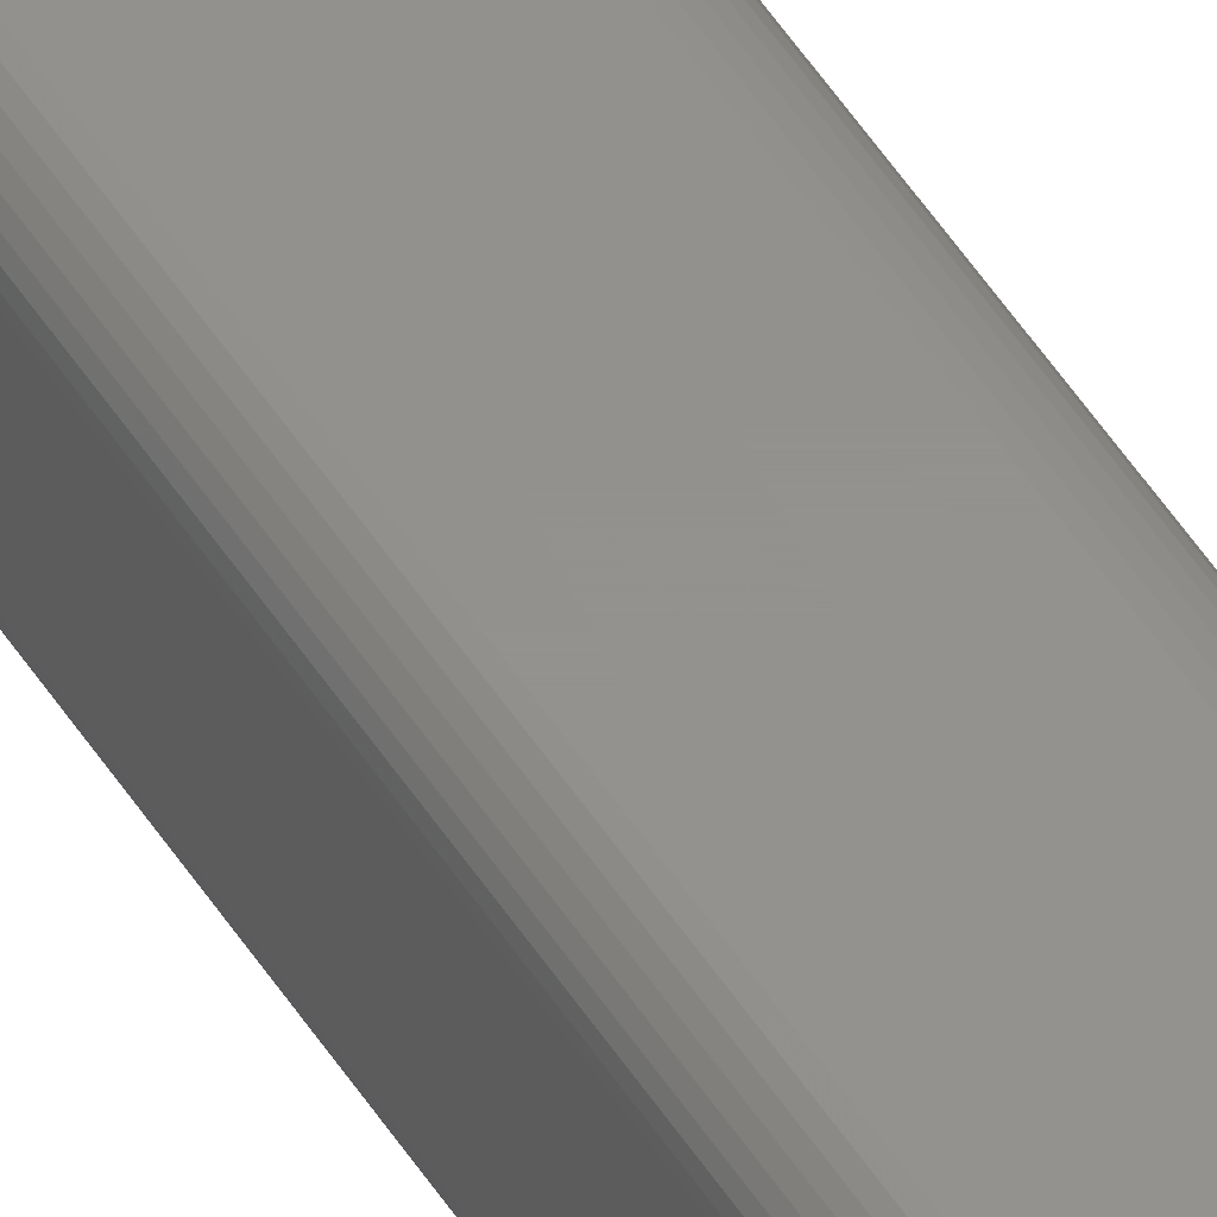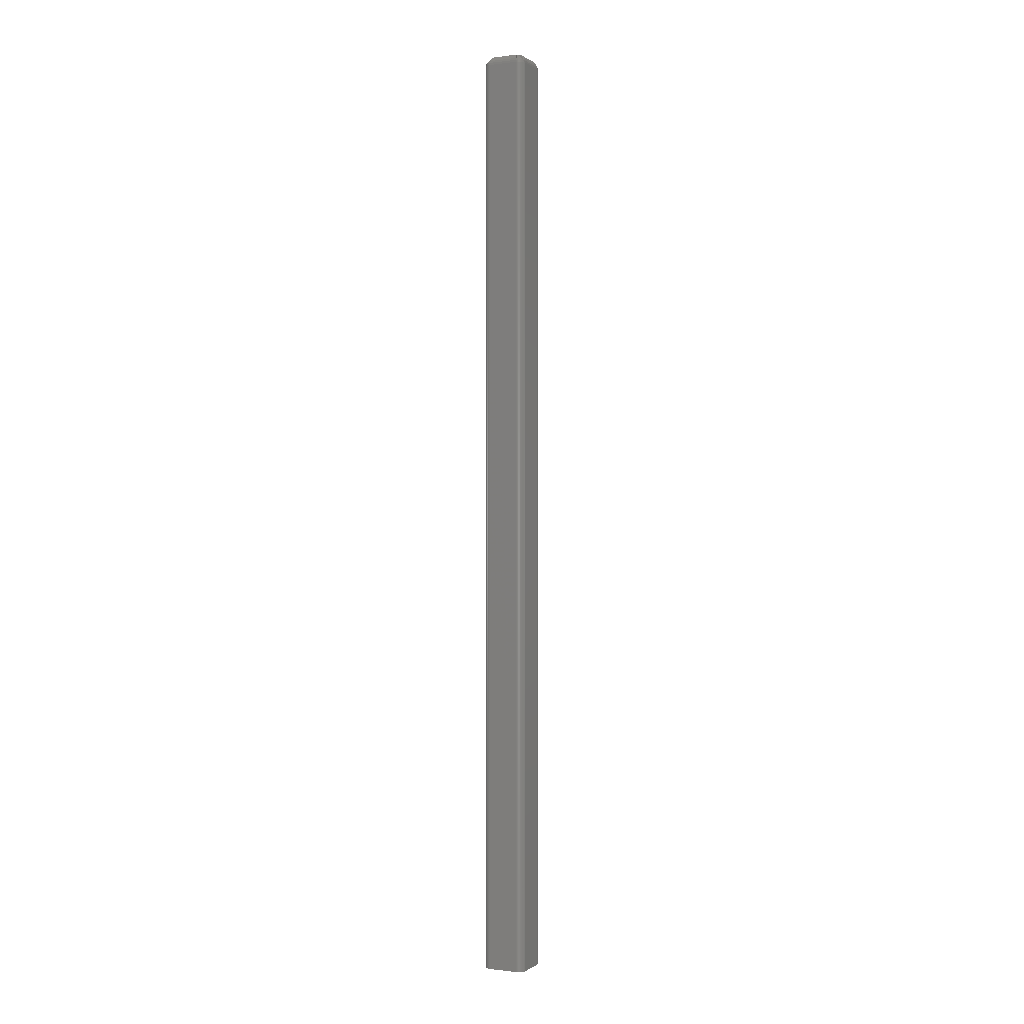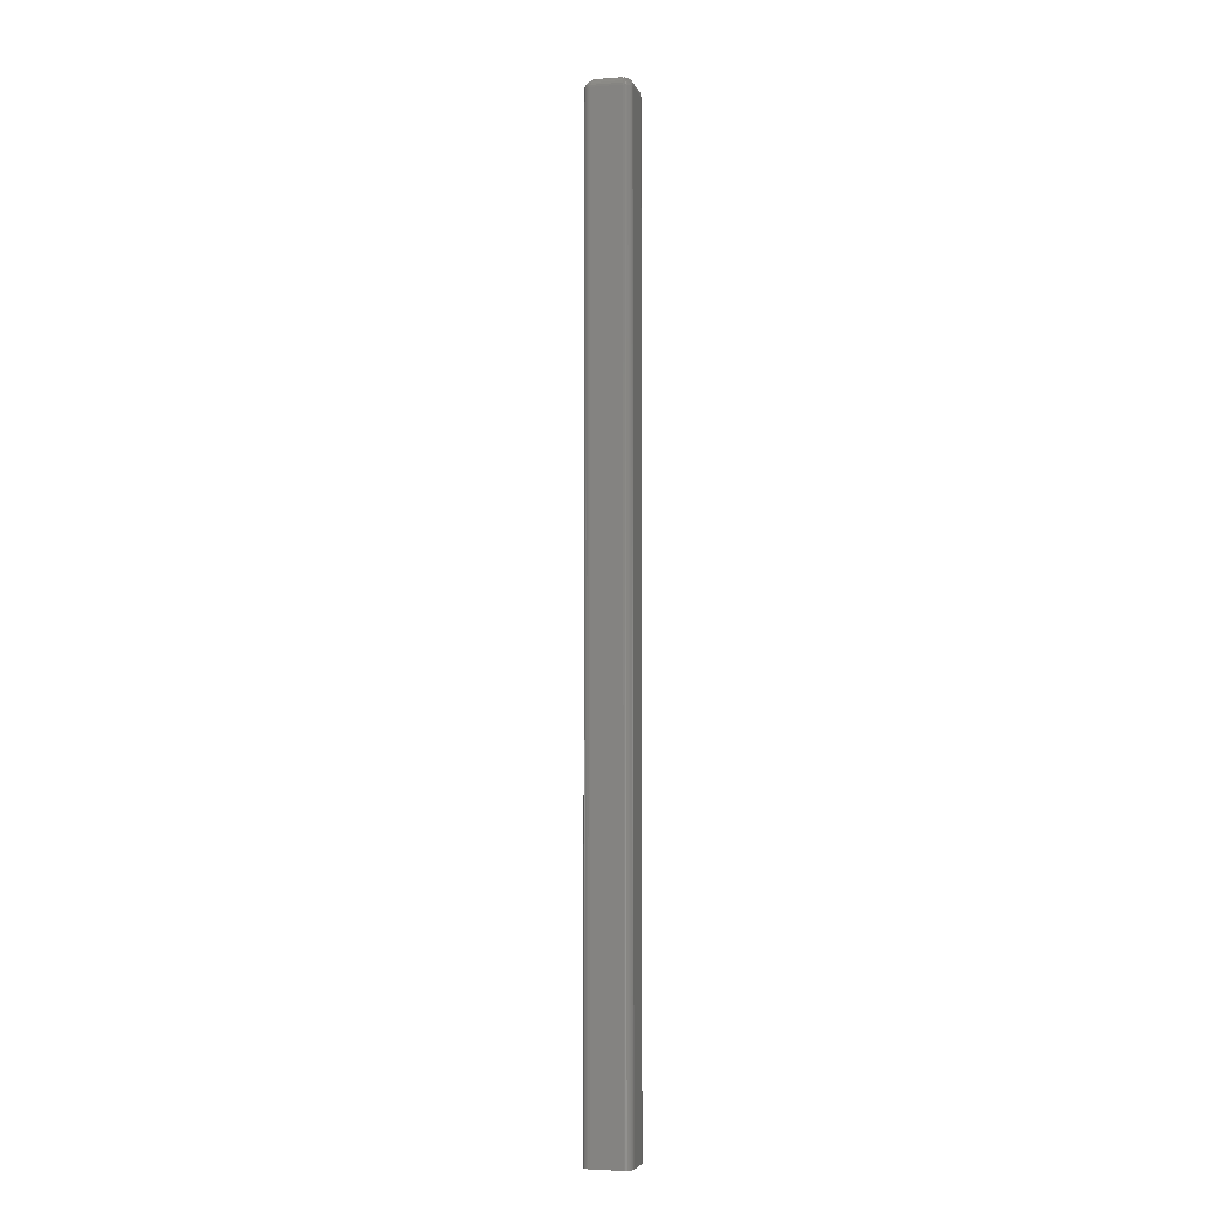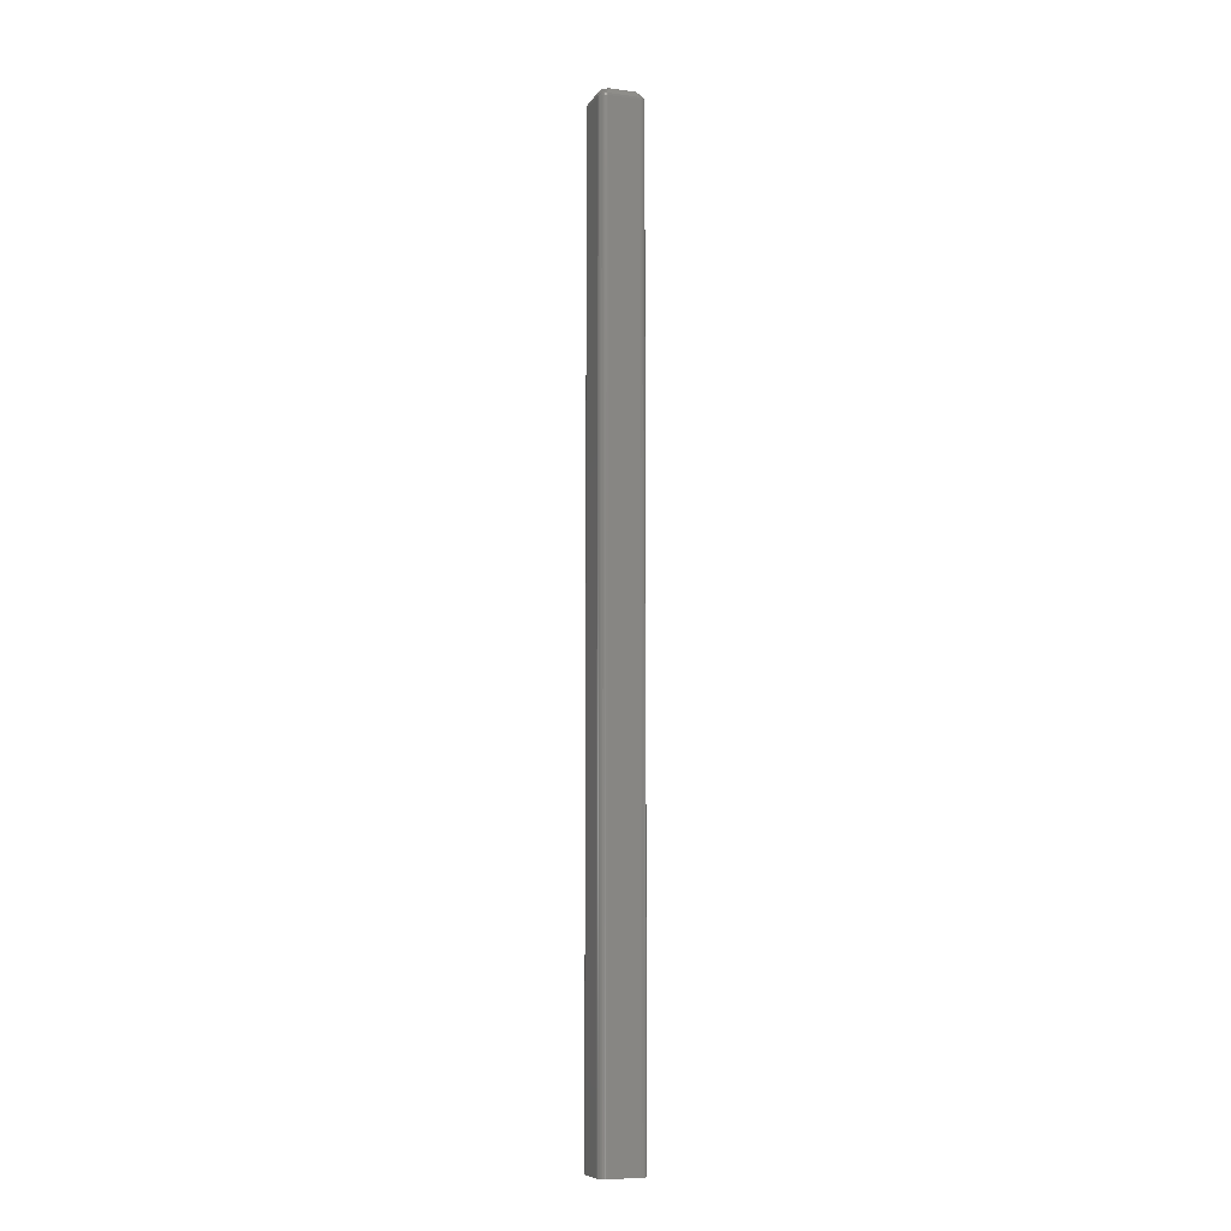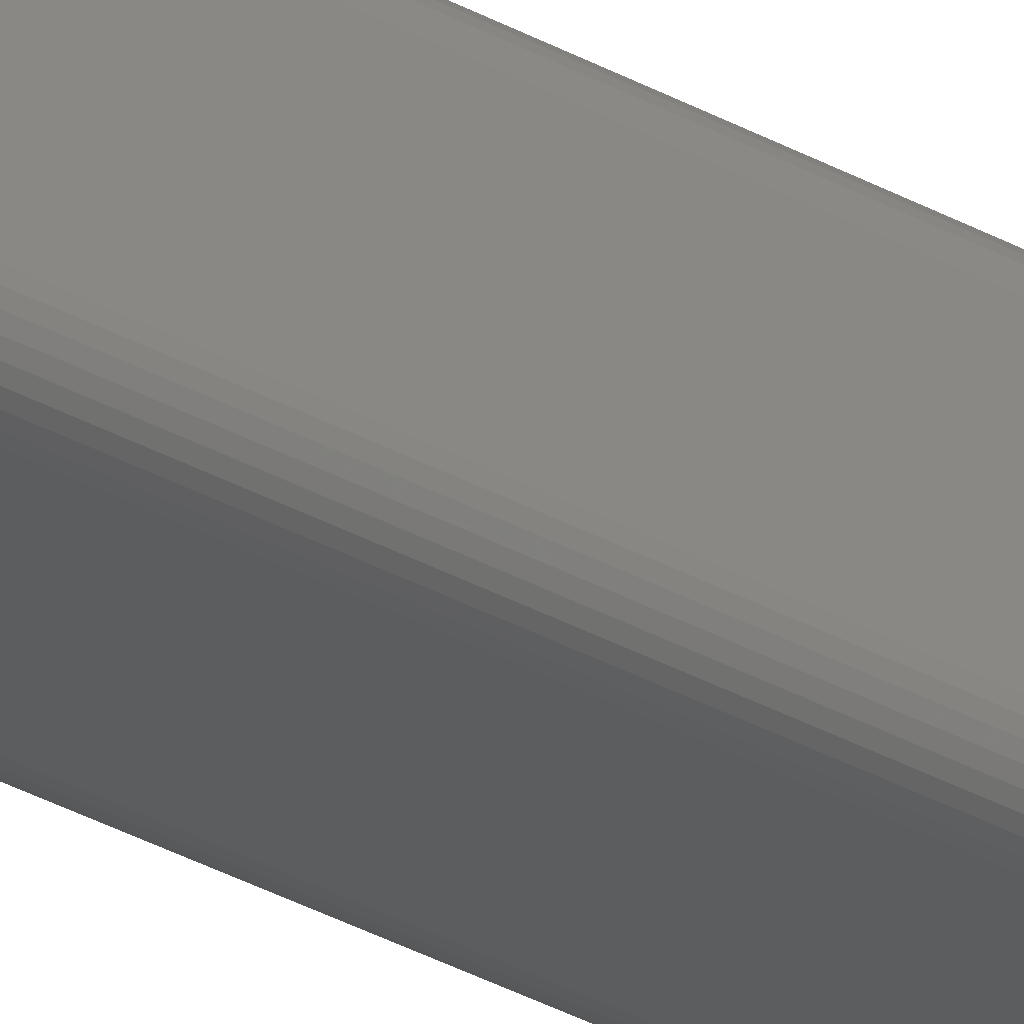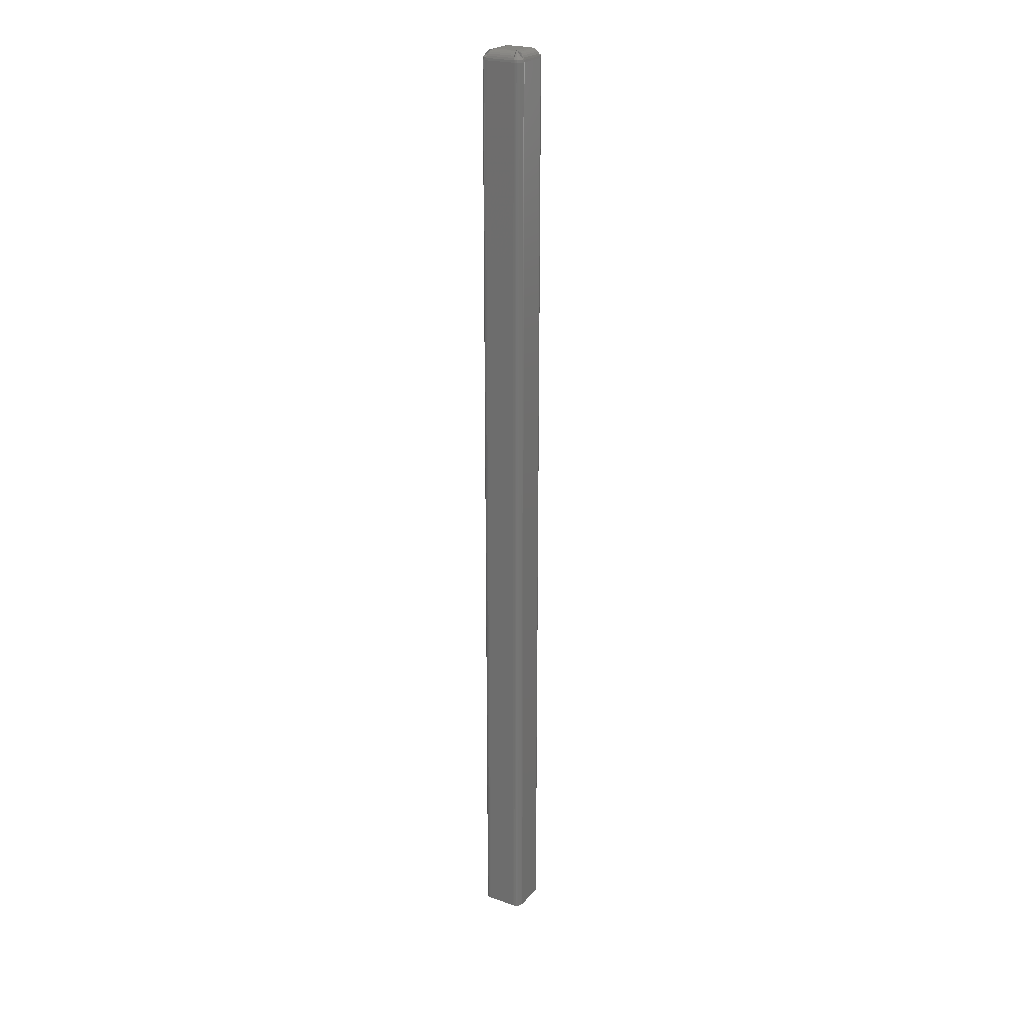
<metadata>
{"format":"stl","ext":"stl","renderer":"f3d","projection":"perspective","resolution":1024,"background":"white","views":[{"elev":55.4,"azim":147.0,"up":"+Z"},{"elev":-0.1,"azim":-154.5,"up":"+Y"},{"elev":-4.6,"azim":-75.7,"up":"+Y"},{"elev":-8.3,"azim":160.5,"up":"+Y"},{"elev":-30.8,"azim":-129.4,"up":"+Z"},{"elev":22.9,"azim":-149.6,"up":"+Y"}]}
</metadata>
<code>
# stl→obj: 152 verts, 300 faces
v 0.005921 1.149e-18 -0.03421
v 0.005921 2.361e-18 -0.0148
v 0.02533 2.344e-18 -0.03421
v 0.02533 3.556e-18 -0.0148
v -0.001891 -0.007812 -0.01291
v -0.001891 -0.007812 -0.0361
v -0.001891 -0.75 -0.01291
v -0.001891 -0.75 -0.0361
v -0.001778 -0.007812 -0.01176
v -0.001778 -0.75 -0.01176
v -0.001441 -0.007812 -0.01065
v -0.001441 -0.75 -0.01065
v -0.0008936 -0.007812 -0.009622
v -0.0008936 -0.75 -0.009622
v -0.0001572 -0.007812 -0.008724
v -0.0001572 -0.75 -0.008724
v 0.00074 -0.007812 -0.007988
v 0.00074 -0.75 -0.007988
v 0.001764 -0.007812 -0.007441
v 0.001764 -0.75 -0.007441
v 0.002874 -0.007812 -0.007104
v 0.002874 -0.75 -0.007104
v 0.00403 -0.007812 -0.00699
v 0.00403 -0.75 -0.00699
v 0.02722 -0.007812 -0.00699
v 0.02722 -0.75 -0.00699
v 0.02838 -0.007812 -0.007104
v 0.02838 -0.75 -0.007104
v 0.02949 -0.007812 -0.007441
v 0.02949 -0.75 -0.007441
v 0.03051 -0.007812 -0.007988
v 0.03051 -0.75 -0.007988
v 0.03141 -0.007812 -0.008724
v 0.03141 -0.75 -0.008724
v 0.03214 -0.007812 -0.009622
v 0.03214 -0.75 -0.009622
v 0.03269 -0.007812 -0.01065
v 0.03269 -0.75 -0.01065
v 0.03303 -0.007812 -0.01176
v 0.03303 -0.75 -0.01176
v 0.03314 -0.007812 -0.01291
v 0.03314 -0.75 -0.01291
v 0.03314 -0.007812 -0.0361
v 0.03314 -0.75 -0.0361
v 0.03303 -0.007812 -0.03726
v 0.03303 -0.75 -0.03726
v 0.03269 -0.007812 -0.03837
v 0.03269 -0.75 -0.03837
v 0.03214 -0.007812 -0.03939
v 0.03214 -0.75 -0.03939
v 0.03141 -0.007812 -0.04029
v 0.03141 -0.75 -0.04029
v 0.03051 -0.007812 -0.04103
v 0.03051 -0.75 -0.04103
v 0.02949 -0.007812 -0.04157
v 0.02949 -0.75 -0.04157
v 0.02838 -0.007812 -0.04191
v 0.02838 -0.75 -0.04191
v 0.02722 -0.007812 -0.04202
v 0.02722 -0.75 -0.04202
v 0.00403 -0.007812 -0.04202
v 0.00403 -0.75 -0.04202
v 0.002874 -0.007812 -0.04191
v 0.002874 -0.75 -0.04191
v 0.001764 -0.007812 -0.04157
v 0.001764 -0.75 -0.04157
v 0.00074 -0.007812 -0.04103
v 0.00074 -0.75 -0.04103
v -0.0001572 -0.007812 -0.04029
v -0.0001572 -0.75 -0.04029
v -0.0008936 -0.007812 -0.03939
v -0.0008936 -0.75 -0.03939
v -0.001441 -0.007812 -0.03837
v -0.001441 -0.75 -0.03837
v -0.001778 -0.007812 -0.03726
v -0.001778 -0.75 -0.03726
v 0.02619 -0.0008571 -0.03777
v 0.00506 -0.0008571 -0.03777
v 0.005682 -6.252e-05 -0.0352
v 0.02557 -6.252e-05 -0.0352
v 0.004714 -0.001798 -0.0392
v 0.02654 -0.001798 -0.0392
v 0.004426 -0.003027 -0.04039
v 0.02682 -0.003027 -0.04039
v 0.00421 -0.004487 -0.04128
v 0.02704 -0.004487 -0.04128
v 0.004075 -0.006108 -0.04183
v 0.02717 -0.006108 -0.04183
v 0.02889 -0.0008571 -0.01394
v 0.02889 -0.0008571 -0.03507
v 0.02632 -6.252e-05 -0.03445
v 0.02632 -6.252e-05 -0.01456
v 0.03032 -0.001798 -0.03542
v 0.03032 -0.001798 -0.0136
v 0.0315 -0.003027 -0.03571
v 0.0315 -0.003027 -0.01331
v 0.0324 -0.004487 -0.03592
v 0.0324 -0.004487 -0.01309
v 0.03295 -0.006108 -0.03606
v 0.03295 -0.006108 -0.01296
v 0.00506 -0.0008571 -0.01124
v 0.02619 -0.0008571 -0.01124
v 0.02557 -6.252e-05 -0.01382
v 0.005682 -6.252e-05 -0.01382
v 0.02654 -0.001798 -0.009817
v 0.004714 -0.001798 -0.009817
v 0.02682 -0.003027 -0.008627
v 0.004426 -0.003027 -0.008627
v 0.02704 -0.004487 -0.007733
v 0.00421 -0.004487 -0.007733
v 0.02717 -0.006108 -0.007178
v 0.004075 -0.006108 -0.007178
v 0.002363 -0.0008571 -0.03507
v 0.002363 -0.0008571 -0.01394
v 0.004935 -6.252e-05 -0.01456
v 0.004935 -6.252e-05 -0.03445
v 0.000935 -0.001798 -0.0136
v 0.000935 -0.001798 -0.03542
v -0.0002545 -0.003027 -0.01331
v -0.0002545 -0.003027 -0.03571
v -0.001148 -0.004487 -0.01309
v -0.001148 -0.004487 -0.03592
v -0.001703 -0.006108 -0.01296
v -0.001703 -0.006108 -0.03606
v -0.001547 -0.005899 -0.03715
v 0.00298 -0.005899 -0.04168
v 0.001925 -0.005743 -0.04132
v 0.0009476 -0.005647 -0.04077
v 8.306e-05 -0.005615 -0.04005
v -0.0006372 -0.005647 -0.03918
v -0.001187 -0.005743 -0.03821
v 0.00298 -0.005899 -0.007335
v -0.001547 -0.005899 -0.01186
v -0.001187 -0.005743 -0.01081
v -0.0006372 -0.005647 -0.009829
v 8.306e-05 -0.005615 -0.008965
v 0.0009476 -0.005647 -0.008244
v 0.001925 -0.005743 -0.007695
v 0.0328 -0.005899 -0.01186
v 0.02827 -0.005899 -0.007335
v 0.02932 -0.005743 -0.007695
v 0.0303 -0.005647 -0.008244
v 0.03117 -0.005615 -0.008965
v 0.03189 -0.005647 -0.009829
v 0.03244 -0.005743 -0.01081
v 0.02827 -0.005899 -0.04168
v 0.0328 -0.005899 -0.03715
v 0.03244 -0.005743 -0.03821
v 0.03189 -0.005647 -0.03918
v 0.03117 -0.005615 -0.04005
v 0.0303 -0.005647 -0.04077
v 0.02932 -0.005743 -0.04132
f 1 2 3
f 3 2 4
f 5 6 7
f 7 6 8
f 5 7 9
f 9 7 10
f 9 10 11
f 11 10 12
f 11 12 13
f 13 12 14
f 13 14 15
f 15 14 16
f 15 16 17
f 17 16 18
f 17 18 19
f 19 18 20
f 19 20 21
f 21 20 22
f 21 22 23
f 23 22 24
f 25 23 26
f 26 23 24
f 25 26 27
f 27 26 28
f 27 28 29
f 29 28 30
f 29 30 31
f 31 30 32
f 31 32 33
f 33 32 34
f 33 34 35
f 35 34 36
f 35 36 37
f 37 36 38
f 37 38 39
f 39 38 40
f 39 40 41
f 41 40 42
f 43 41 44
f 44 41 42
f 43 44 45
f 45 44 46
f 45 46 47
f 47 46 48
f 47 48 49
f 49 48 50
f 49 50 51
f 51 50 52
f 51 52 53
f 53 52 54
f 53 54 55
f 55 54 56
f 55 56 57
f 57 56 58
f 57 58 59
f 59 58 60
f 61 59 62
f 62 59 60
f 61 62 63
f 63 62 64
f 63 64 65
f 65 64 66
f 65 66 67
f 67 66 68
f 67 68 69
f 69 68 70
f 69 70 71
f 71 70 72
f 71 72 73
f 73 72 74
f 73 74 75
f 75 74 76
f 75 76 6
f 6 76 8
f 77 78 79
f 77 79 1
f 77 1 3
f 77 3 80
f 78 77 81
f 81 77 82
f 81 82 83
f 83 82 84
f 83 84 85
f 85 84 86
f 85 86 87
f 87 86 88
f 87 88 61
f 61 88 59
f 89 90 91
f 89 91 3
f 89 3 4
f 89 4 92
f 90 89 93
f 93 89 94
f 93 94 95
f 95 94 96
f 95 96 97
f 97 96 98
f 97 98 99
f 99 98 100
f 99 100 43
f 43 100 41
f 101 102 103
f 101 103 4
f 101 4 2
f 101 2 104
f 102 101 105
f 105 101 106
f 105 106 107
f 107 106 108
f 107 108 109
f 109 108 110
f 109 110 111
f 111 110 112
f 111 112 25
f 25 112 23
f 113 114 115
f 113 115 2
f 113 2 1
f 113 1 116
f 114 113 117
f 117 113 118
f 117 118 119
f 119 118 120
f 119 120 121
f 121 120 122
f 121 122 123
f 123 122 124
f 123 124 5
f 5 124 6
f 125 124 122
f 125 122 120
f 125 120 118
f 125 118 113
f 125 113 116
f 125 116 1
f 1 79 78
f 1 78 81
f 1 81 83
f 1 83 85
f 1 85 87
f 1 87 126
f 1 126 127
f 1 127 128
f 1 128 129
f 1 129 130
f 1 130 131
f 1 131 125
f 69 128 67
f 67 128 127
f 67 127 65
f 65 127 126
f 65 126 63
f 63 126 87
f 63 87 61
f 128 69 129
f 129 69 71
f 129 71 130
f 130 71 73
f 130 73 131
f 131 73 75
f 131 75 125
f 125 75 6
f 125 6 124
f 132 112 110
f 132 110 108
f 132 108 106
f 132 106 101
f 132 101 104
f 132 104 2
f 2 115 114
f 2 114 117
f 2 117 119
f 2 119 121
f 2 121 123
f 2 123 133
f 2 133 134
f 2 134 135
f 2 135 136
f 2 136 137
f 2 137 138
f 2 138 132
f 15 135 13
f 13 135 134
f 13 134 11
f 11 134 133
f 11 133 9
f 9 133 123
f 9 123 5
f 135 15 136
f 136 15 17
f 136 17 137
f 137 17 19
f 137 19 138
f 138 19 21
f 138 21 132
f 132 21 23
f 132 23 112
f 139 100 98
f 139 98 96
f 139 96 94
f 139 94 89
f 139 89 92
f 139 92 4
f 4 103 102
f 4 102 105
f 4 105 107
f 4 107 109
f 4 109 111
f 4 111 140
f 4 140 141
f 4 141 142
f 4 142 143
f 4 143 144
f 4 144 145
f 4 145 139
f 33 142 31
f 31 142 141
f 31 141 29
f 29 141 140
f 29 140 27
f 27 140 111
f 27 111 25
f 142 33 143
f 143 33 35
f 143 35 144
f 144 35 37
f 144 37 145
f 145 37 39
f 145 39 139
f 139 39 41
f 139 41 100
f 146 88 86
f 146 86 84
f 146 84 82
f 146 82 77
f 146 77 80
f 146 80 3
f 3 91 90
f 3 90 93
f 3 93 95
f 3 95 97
f 3 97 99
f 3 99 147
f 3 147 148
f 3 148 149
f 3 149 150
f 3 150 151
f 3 151 152
f 3 152 146
f 51 149 49
f 49 149 148
f 49 148 47
f 47 148 147
f 47 147 45
f 45 147 99
f 45 99 43
f 149 51 150
f 150 51 53
f 150 53 151
f 151 53 55
f 151 55 152
f 152 55 57
f 152 57 146
f 146 57 59
f 146 59 88
f 62 52 64
f 62 60 52
f 42 7 8
f 42 40 7
f 26 16 28
f 26 24 16
f 24 22 16
f 16 22 20
f 16 20 18
f 28 16 30
f 30 16 14
f 14 12 30
f 12 32 30
f 12 34 32
f 12 36 34
f 36 12 38
f 12 10 38
f 38 10 40
f 7 40 10
f 76 74 46
f 46 74 48
f 74 72 48
f 48 72 70
f 48 70 50
f 50 70 68
f 50 68 66
f 66 64 50
f 64 52 50
f 60 58 52
f 52 58 56
f 52 56 54
f 44 42 8
f 44 8 76
f 44 76 46

</code>
